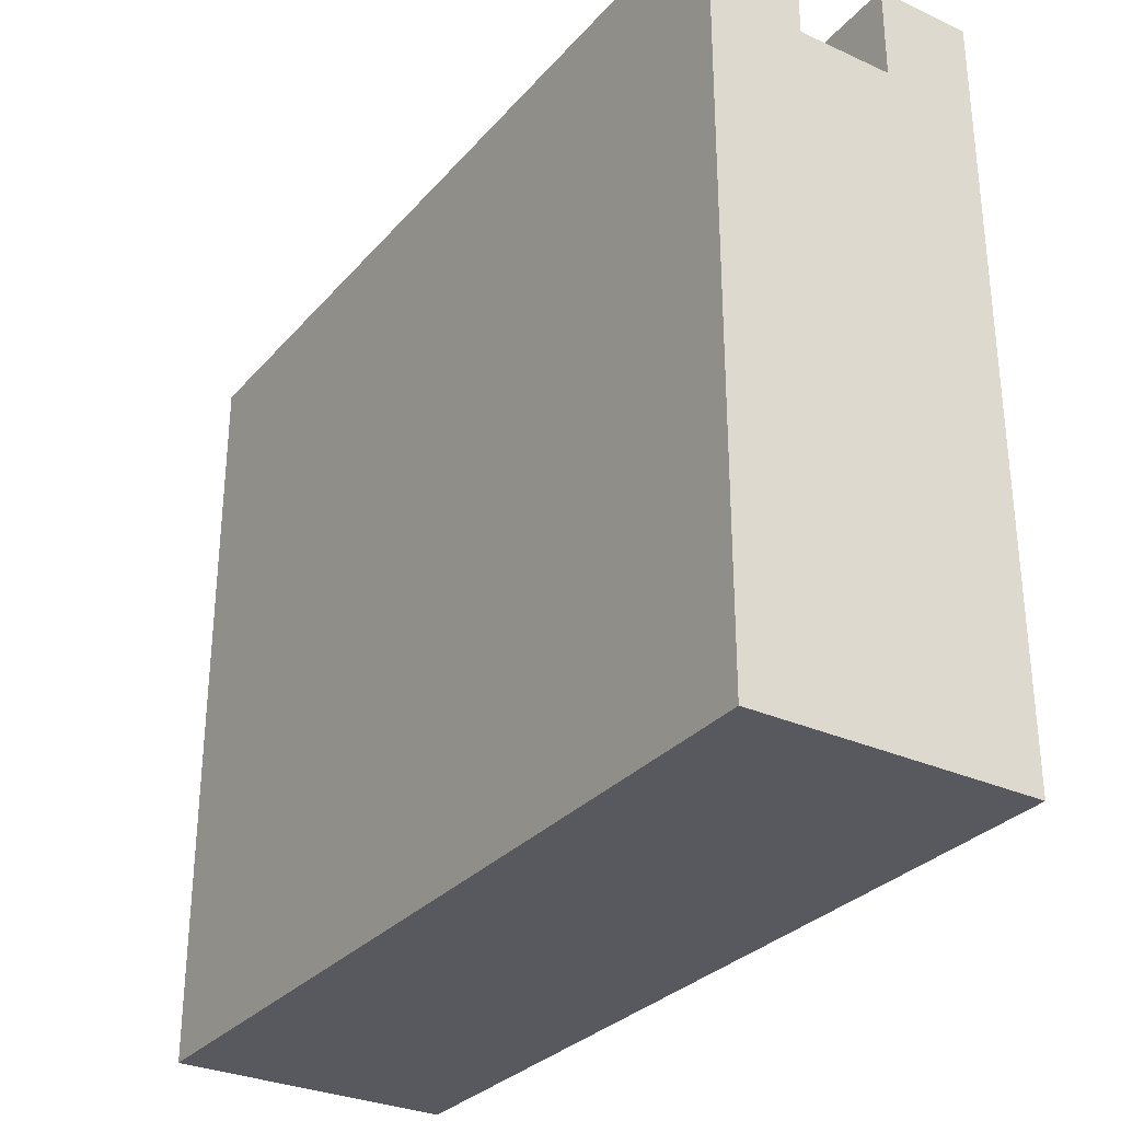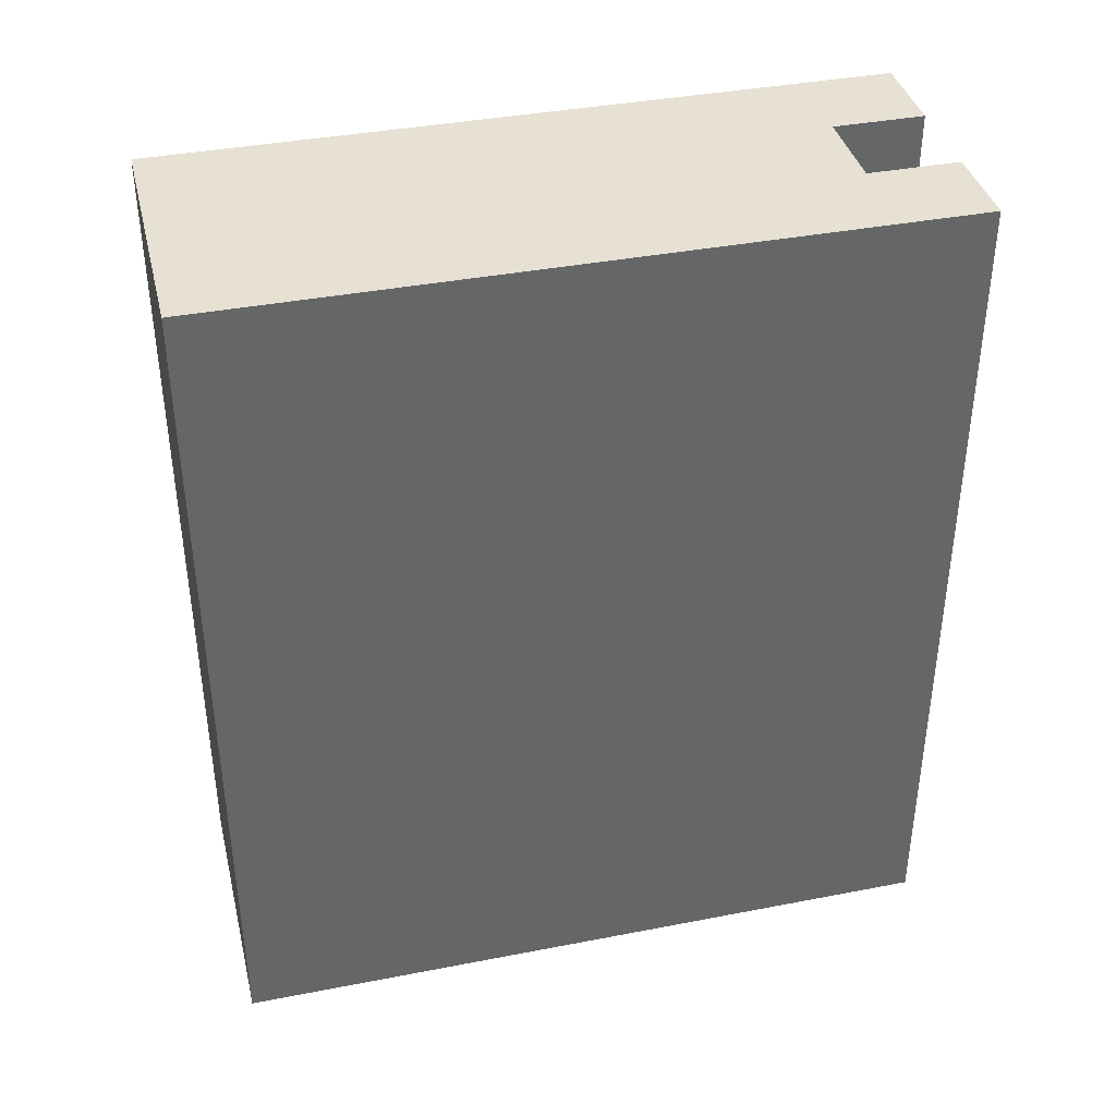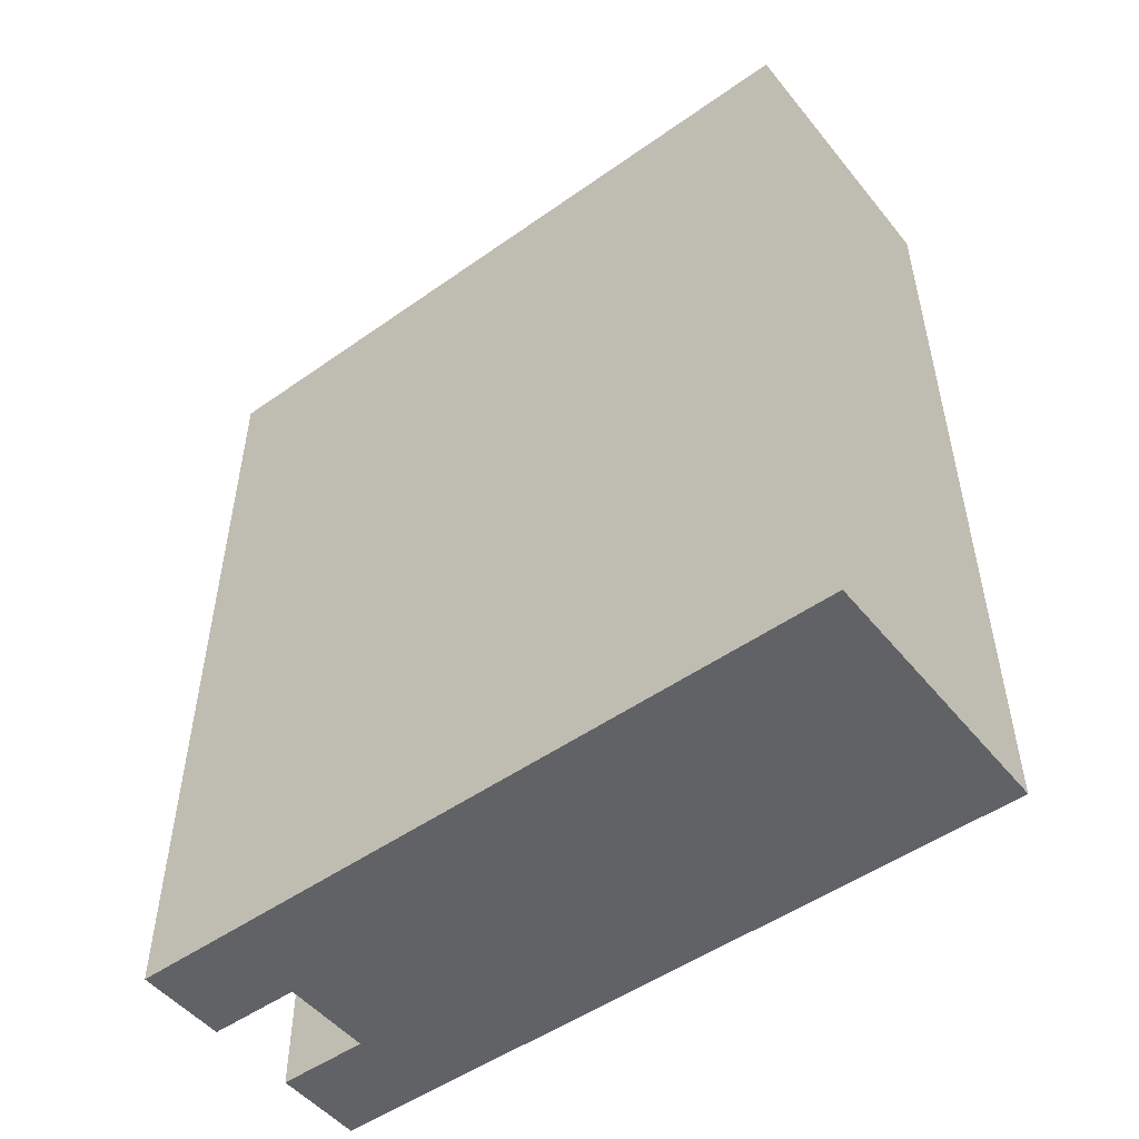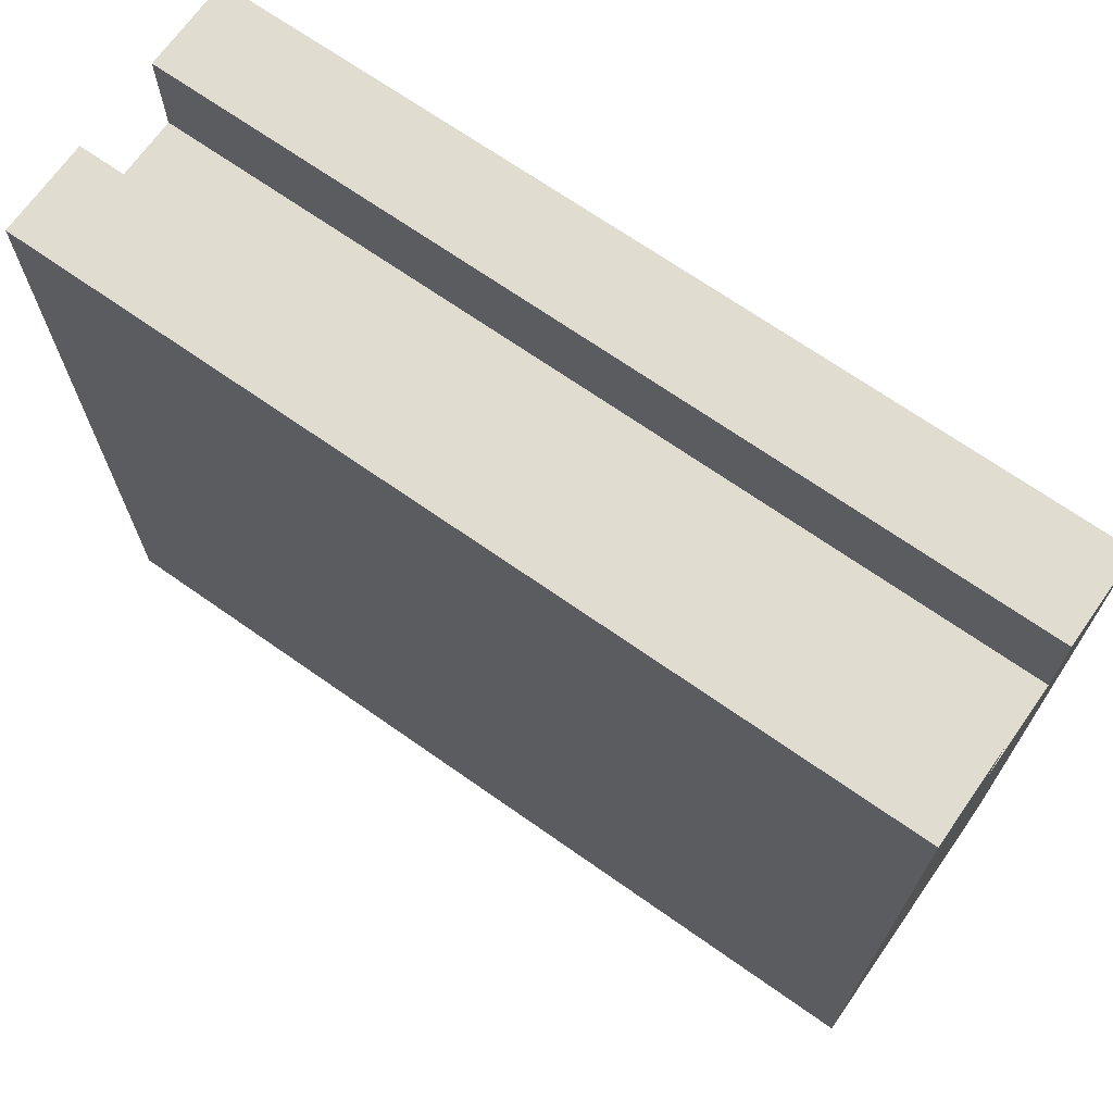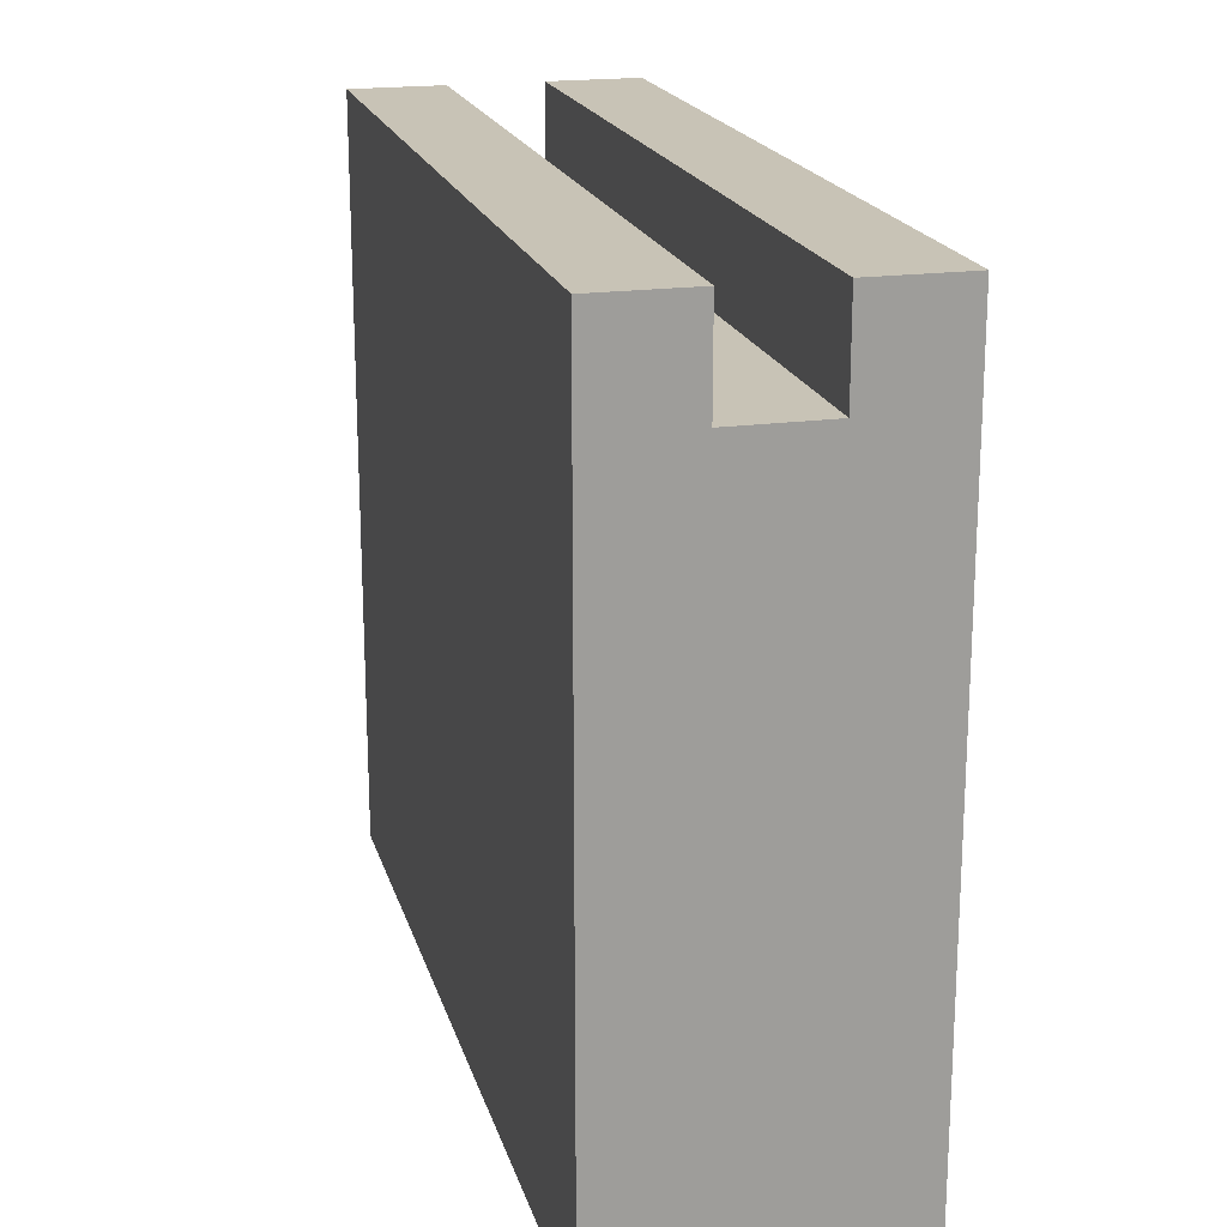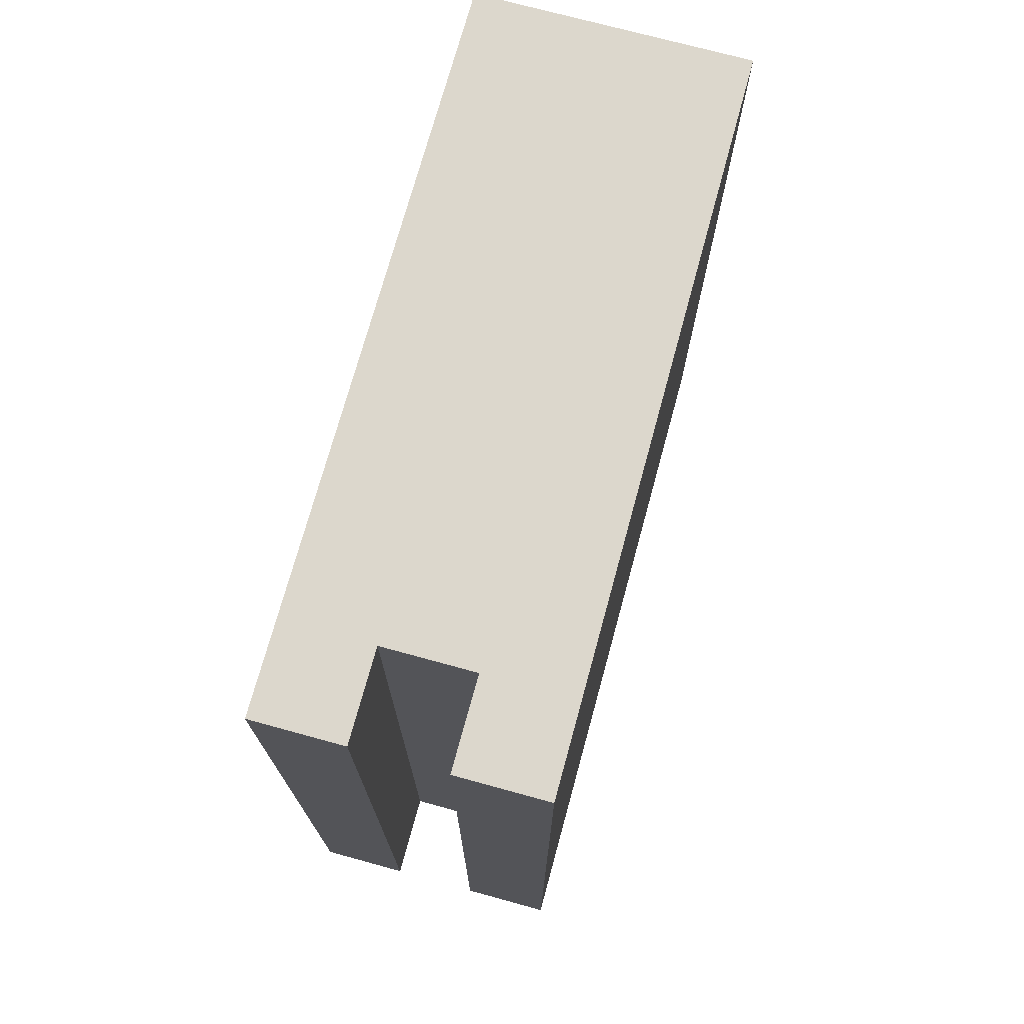
<metadata>
{"format":"obj","ext":"obj","renderer":"f3d","projection":"perspective","resolution":1024,"background":"white","views":[{"elev":-30.4,"azim":146.8,"up":"+Z"},{"elev":38.7,"azim":-103.7,"up":"+Y"},{"elev":-50.5,"azim":127.7,"up":"+Y"},{"elev":69.4,"azim":125.1,"up":"+Z"},{"elev":19.4,"azim":-14.5,"up":"+Z"},{"elev":72.9,"azim":15.3,"up":"+Y"}]}
</metadata>
<code>
o Cube.001
v 0 0 0.5
v 0 0.5833 0.5
v 0 0 0
v 0 0.5833 0
v 0.1875 0 0.5
v 0.1875 0.5833 0.5
v 0.1875 0 0
v 0.1875 0.5833 0
v 0.0625 0.5833 0.5
v 0.125 0.5833 0.5
v 0.125 0 0.5
v 0.0625 0 0.5
v 0.0625 0 0.4375
v 0.125 0 0.4375
v 0.0625 0.5833 0.4375
v 0.125 0.5833 0.4375
f 1 2 4 3
f 3 4 8 7
f 7 8 6 5
f 2 1 12 9
f 5 6 10 11
f 9 12 13 15
f 15 13 14 16
f 10 16 14 11
f 13 12 1
f 1 3 13
f 7 5 14
f 5 11 14
f 7 14 13 3
f 16 10 6
f 6 8 16
f 4 2 15
f 2 9 15
f 4 15 16 8

</code>
